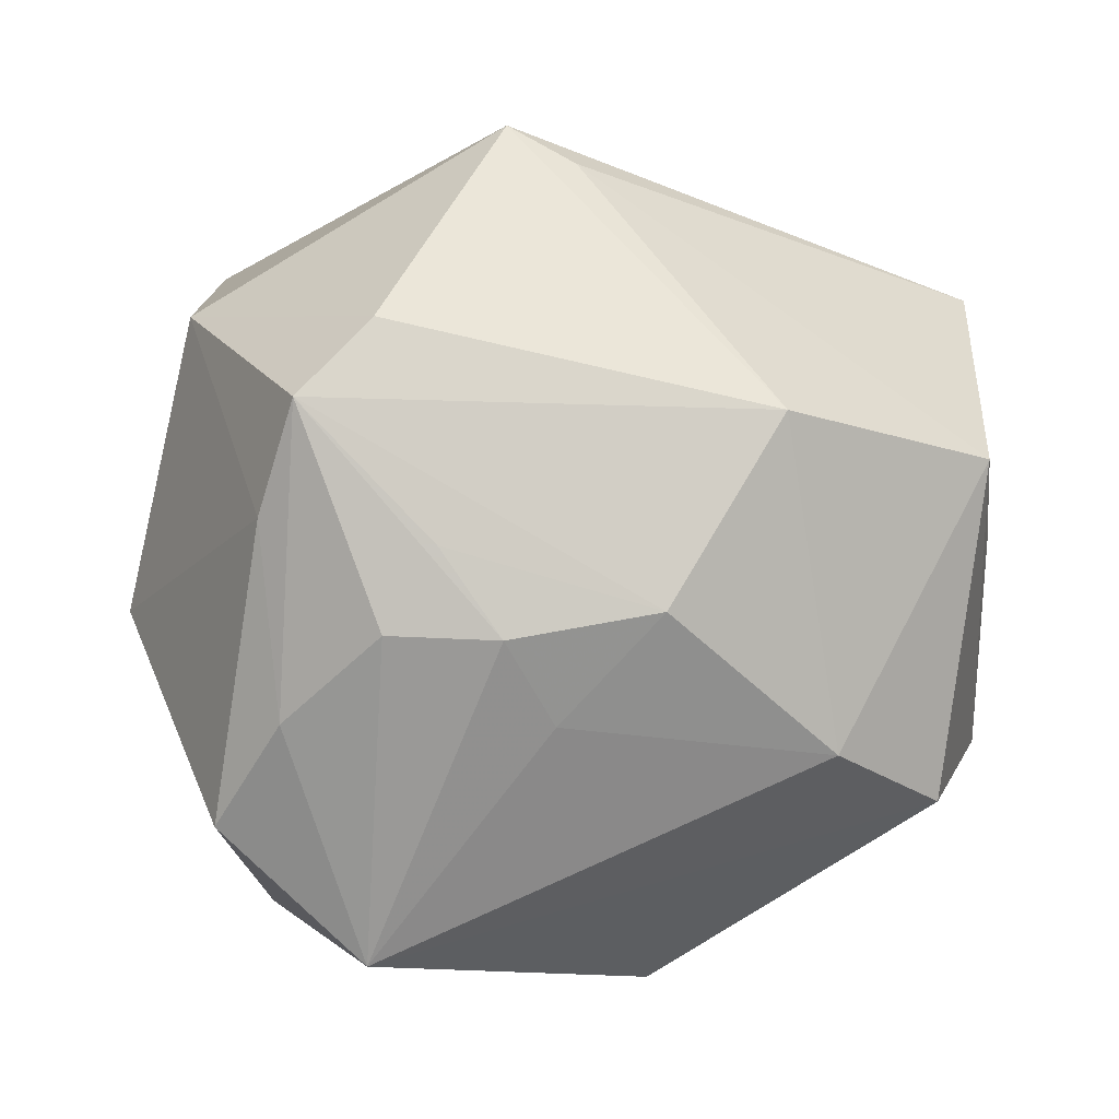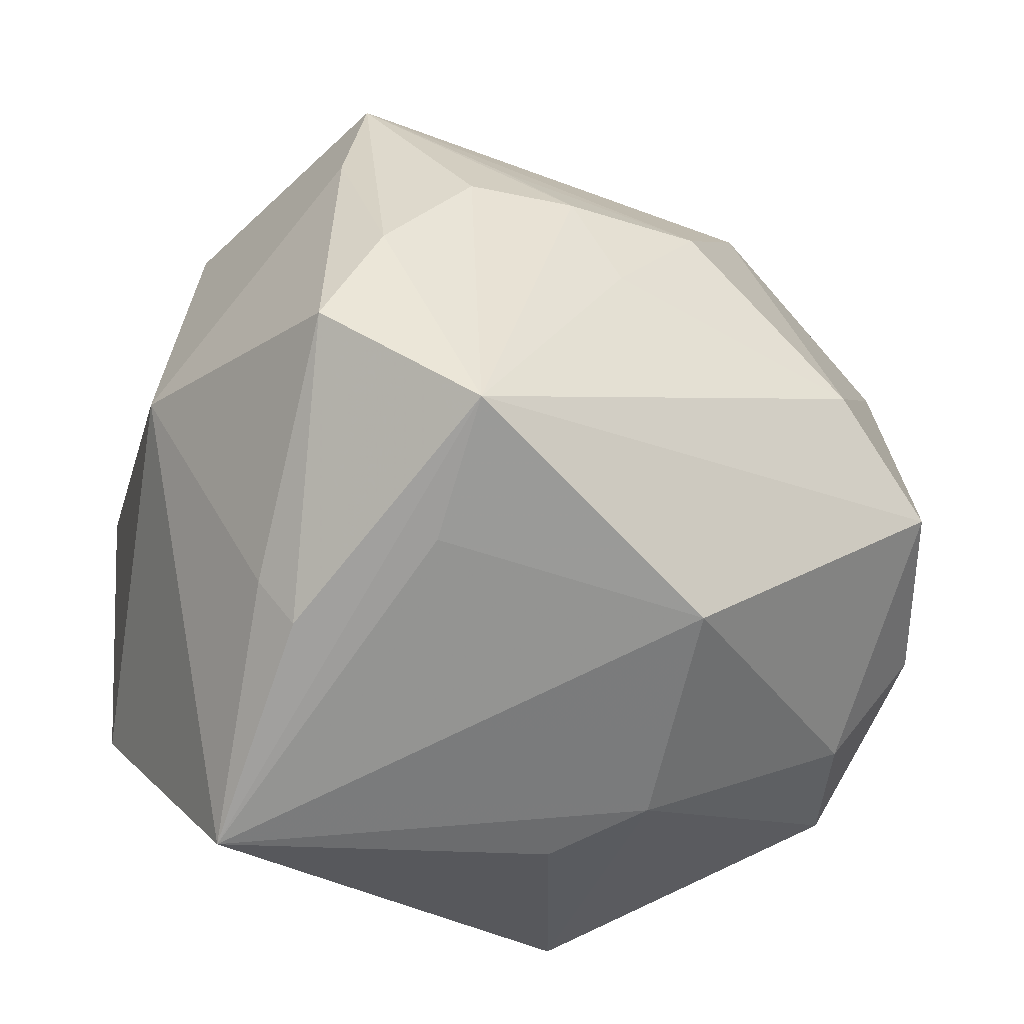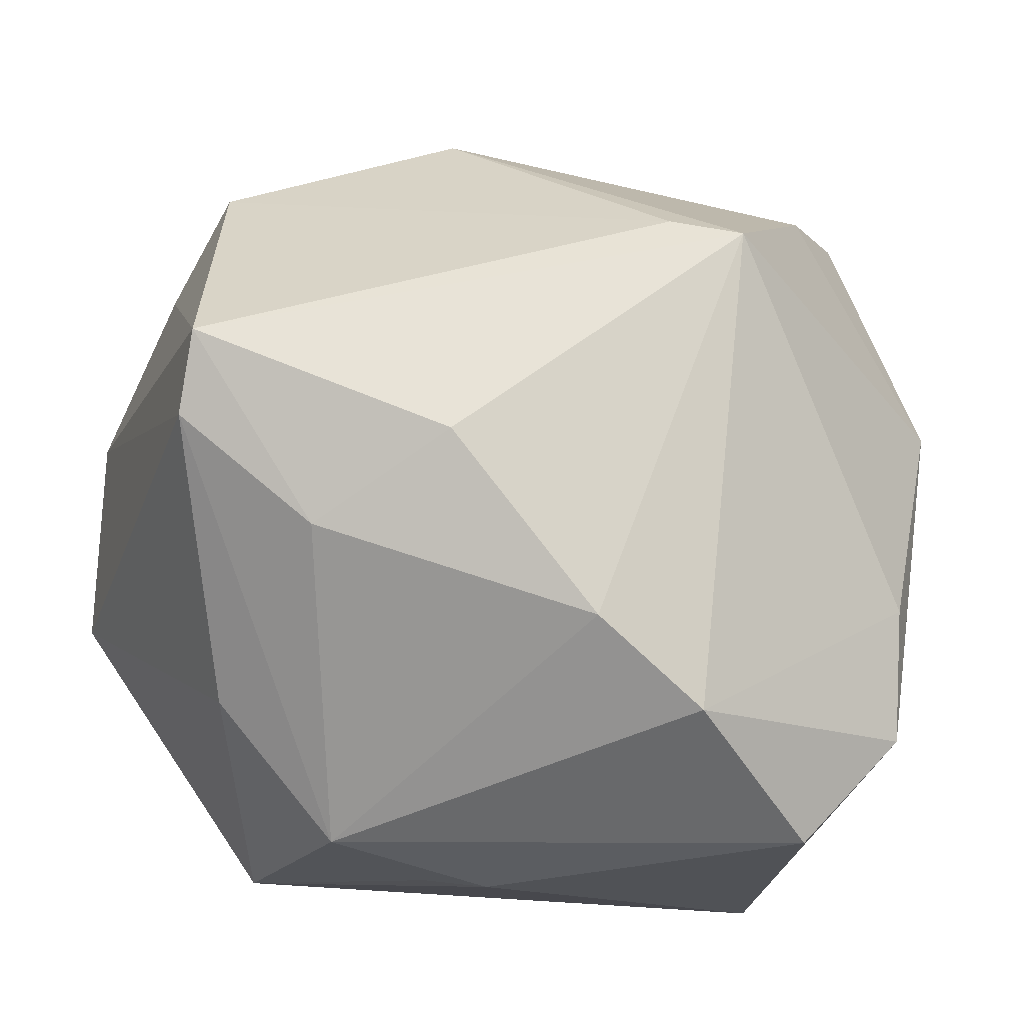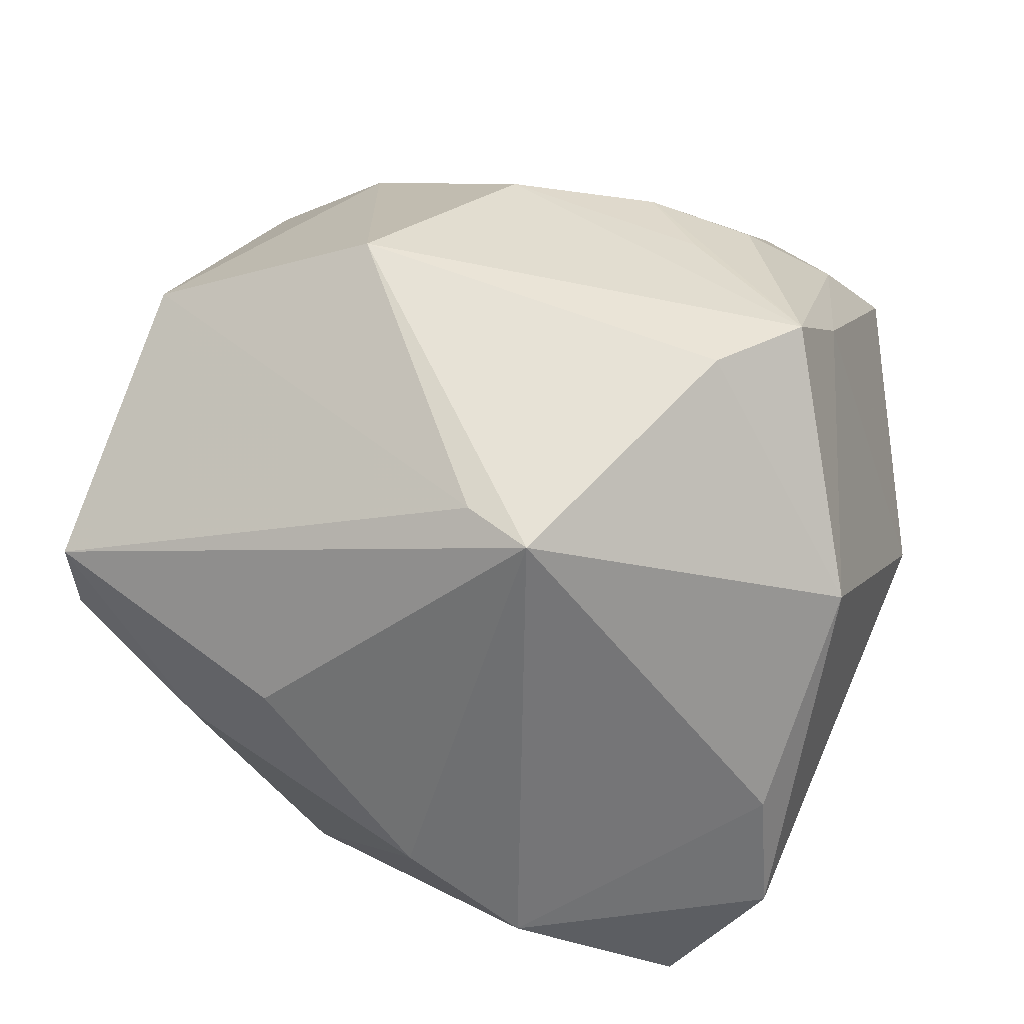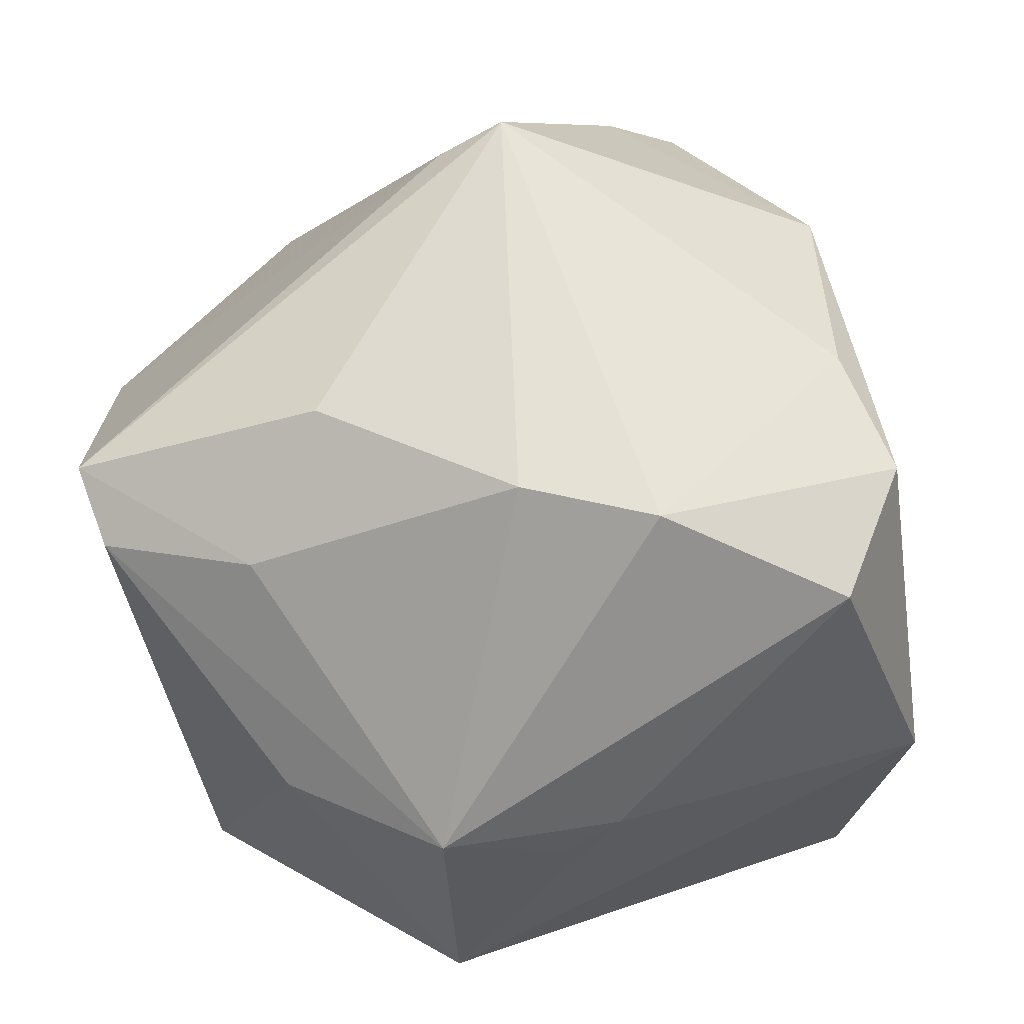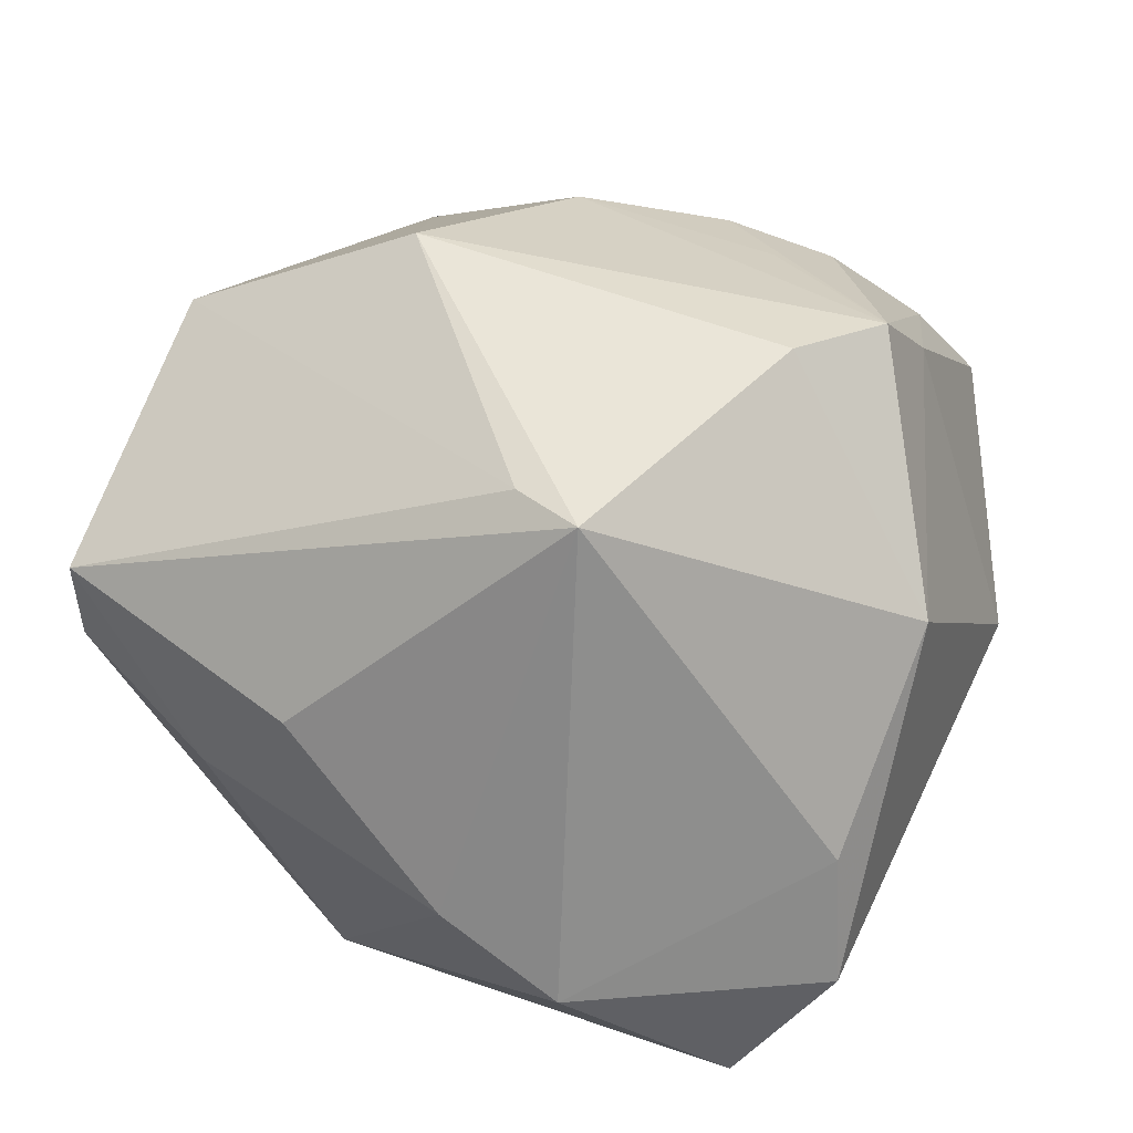
<metadata>
{"format":"obj","ext":"obj","renderer":"f3d","projection":"perspective","resolution":1024,"background":"white","views":[{"elev":38.8,"azim":0.8,"up":"+Y"},{"elev":-29.3,"azim":-18.2,"up":"+Y"},{"elev":-60.6,"azim":155.5,"up":"+Z"},{"elev":78.9,"azim":-161.2,"up":"+Y"},{"elev":-73.8,"azim":-171.9,"up":"+Z"},{"elev":70.5,"azim":-159.5,"up":"+Y"}]}
</metadata>
<code>
v 0.04041 -0.0129 0.009731
v -0.01273 0.01148 -0.03821
v -0.01506 -0.01914 0.03097
v 0.03222 -0.02366 0.00919
v 0.02404 0.009236 -0.02856
v -0.002723 0.01832 0.03242
v -0.0273 -0.0383 0.003054
v 0.03519 -0.005745 0.02555
v -0.03761 0.002462 0.01016
v -0.0001884 -0.02143 -0.03005
v -0.02818 -0.01951 0.01915
v -0.008186 0.02441 0.02769
v -0.03134 0.02734 -0.0008152
v 0.03798 0.011 -0.0219
v 0.009729 -0.02284 0.03097
v 0.01625 0.0219 -0.02614
v 0.0105 -0.01789 -0.03435
v -0.01445 -0.01055 0.04156
v -0.005495 -0.01881 -0.03132
v 0.01122 -0.03357 0.0122
v -0.0252 -0.024 0.0207
v 0.02059 0.03003 0.01624
v 0.03545 -0.02599 -0.003014
v -0.003342 0.04257 -0.008405
v 0.02434 -0.01255 -0.02727
v -0.03087 0.01863 -0.02022
v -0.01369 0.03758 0.01401
v 0.002756 0.04007 -0.006242
v 0.03925 0.01896 0.008052
v -0.02139 0.009939 0.0336
v 0.003535 -0.03656 0.006015
v 0.001582 0.01009 0.03379
v -0.02001 0.03401 0.02047
v -0.001001 0.01492 -0.03536
v 0.04036 0.007748 0.005493
v -0.02808 0.001349 -0.03656
v -0.0232 0.02417 0.02394
v 0.03965 0.01782 -0.01868
v 0.01209 -0.03652 -0.0192
v 0.0106 0.01913 0.02955
v -0.01263 0.01851 0.03218
v -0.02744 -0.0005529 0.035
v -0.03426 -0.02006 -0.01864
v -0.03426 0.009835 -0.02787
v 0.02556 0.003705 0.02995
f 26 13 24
f 40 22 33
f 18 15 8
f 16 34 24
f 14 1 23
f 20 15 7
f 39 23 20
f 8 1 29
f 45 22 40
f 45 18 8
f 8 29 45
f 45 29 22
f 24 34 2
f 2 26 24
f 9 11 42
f 7 11 9
f 24 13 27
f 13 33 27
f 27 22 24
f 27 33 22
f 7 15 3
f 3 18 7
f 15 18 3
f 38 16 24
f 38 1 14
f 14 23 25
f 25 23 39
f 4 23 1
f 4 1 8
f 4 20 23
f 8 15 4
f 15 20 4
f 7 39 31
f 31 20 7
f 39 20 31
f 44 2 36
f 26 2 44
f 13 26 44
f 44 9 13
f 7 18 21
f 21 11 7
f 21 18 42
f 42 11 21
f 37 33 13
f 13 9 37
f 37 9 42
f 40 33 12
f 6 41 18
f 40 12 6
f 33 41 6
f 6 12 33
f 42 18 30
f 18 41 30
f 30 41 33
f 30 37 42
f 33 37 30
f 22 29 28
f 29 38 28
f 24 22 28
f 28 38 24
f 35 29 1
f 1 38 35
f 35 38 29
f 39 19 10
f 34 16 5
f 5 38 14
f 16 38 5
f 40 6 32
f 32 6 18
f 32 45 40
f 18 45 32
f 17 10 19
f 17 25 39
f 39 10 17
f 17 2 34
f 34 5 17
f 14 25 17
f 17 5 14
f 17 19 36
f 36 2 17
f 9 44 43
f 43 44 36
f 7 9 43
f 36 19 43
f 43 39 7
f 43 19 39

</code>
